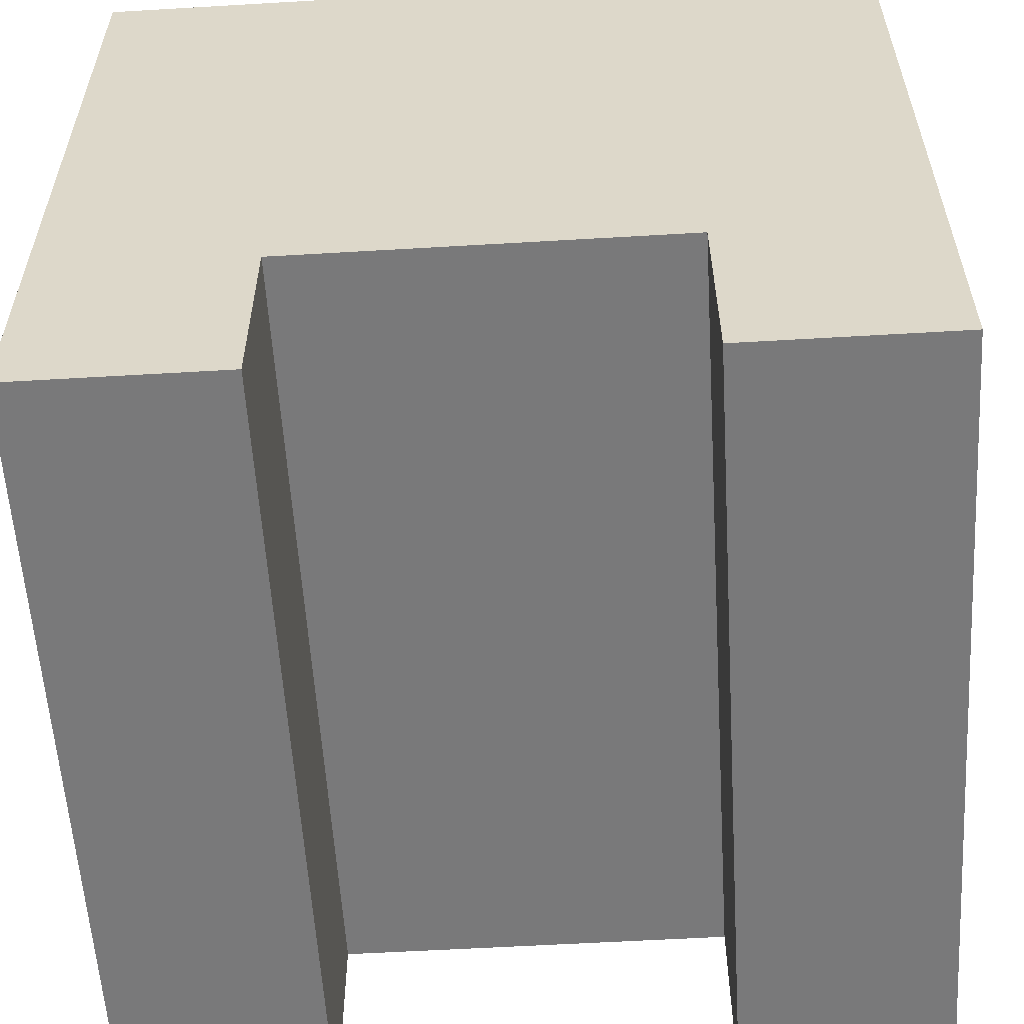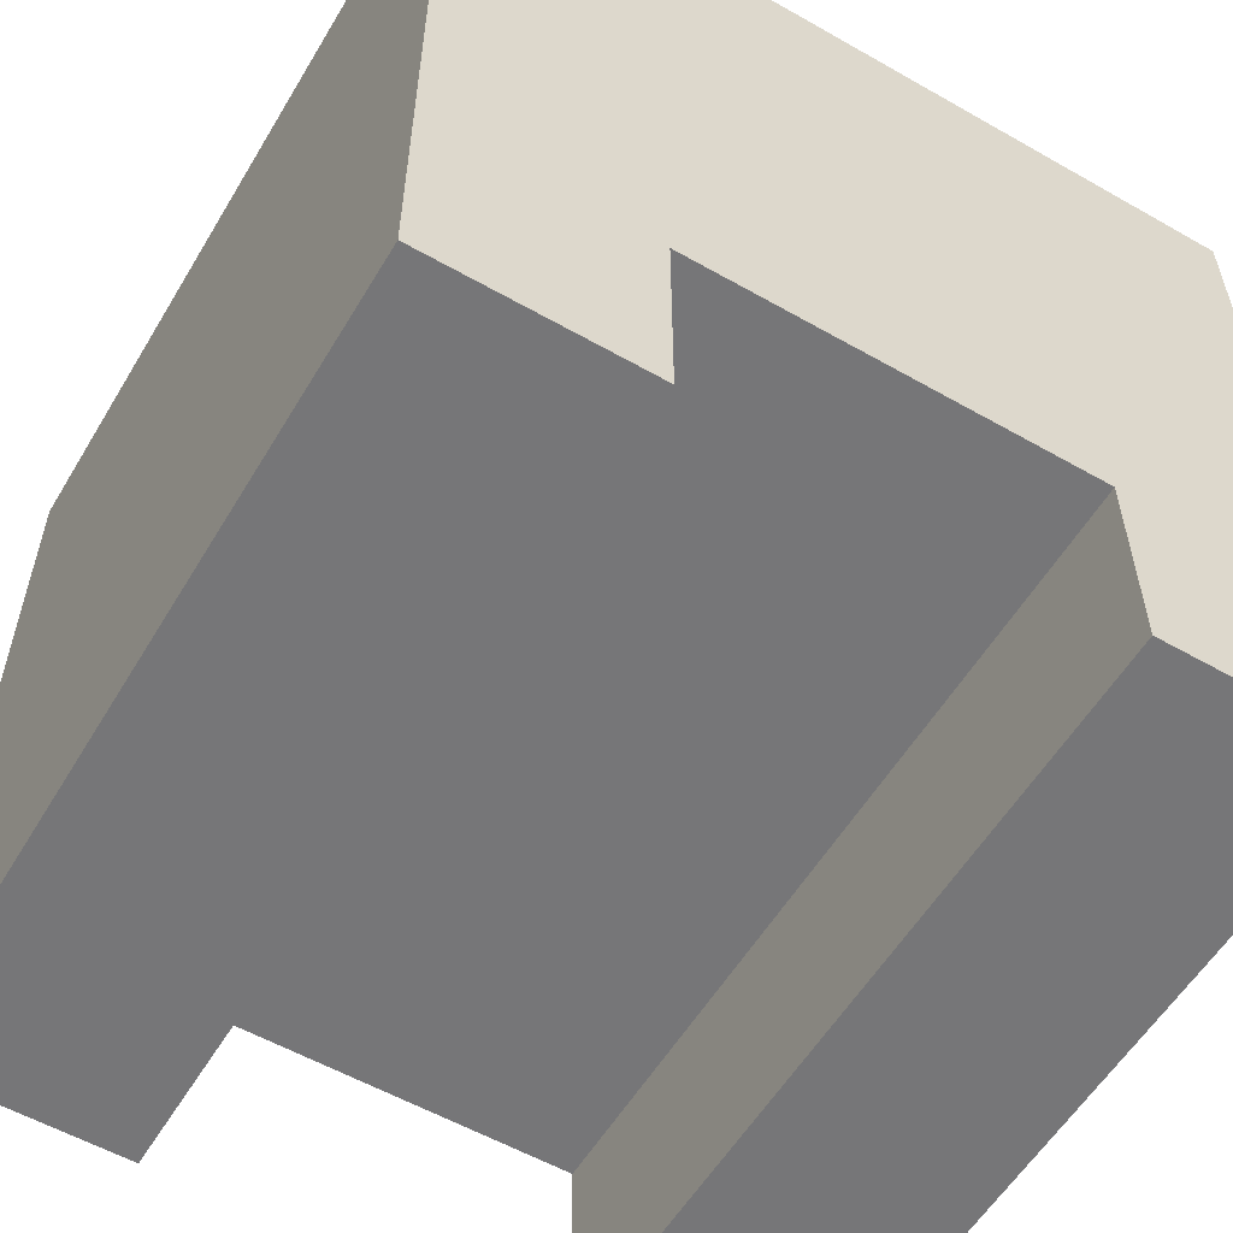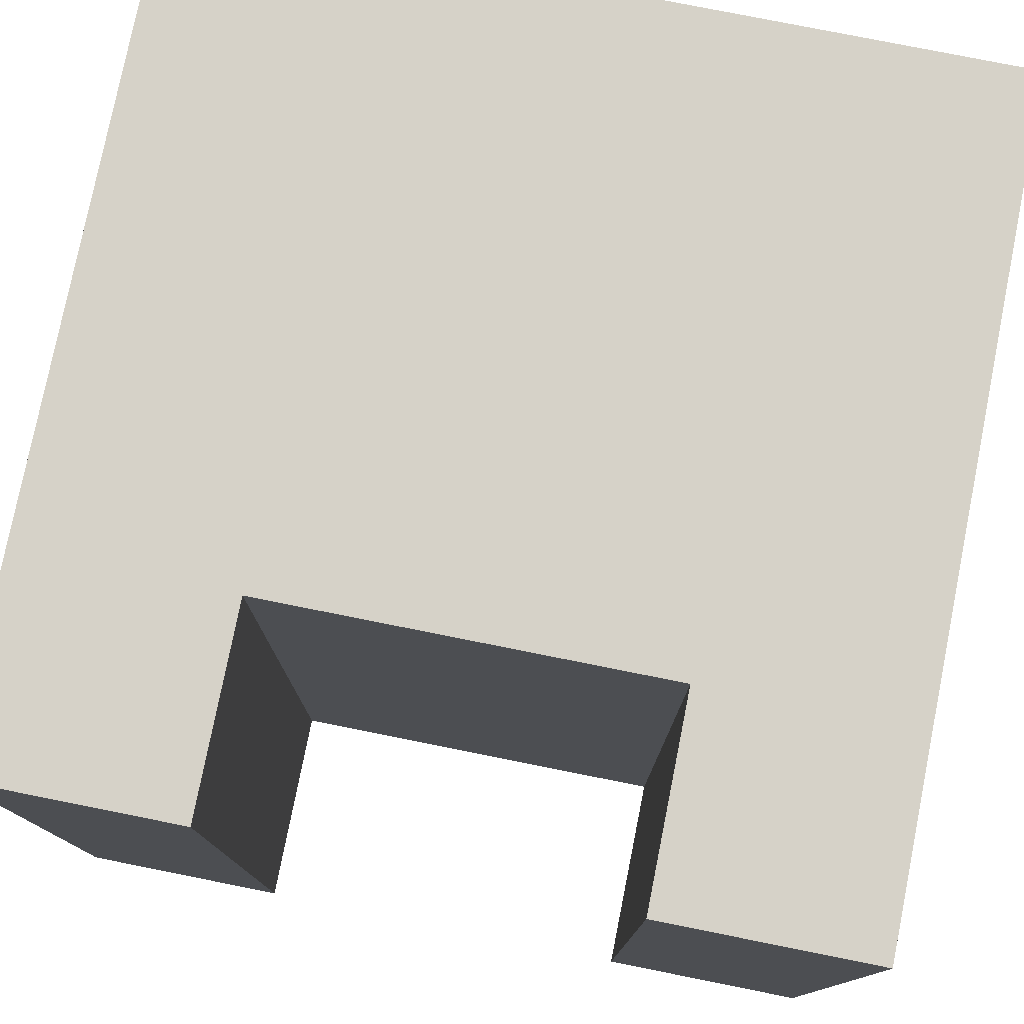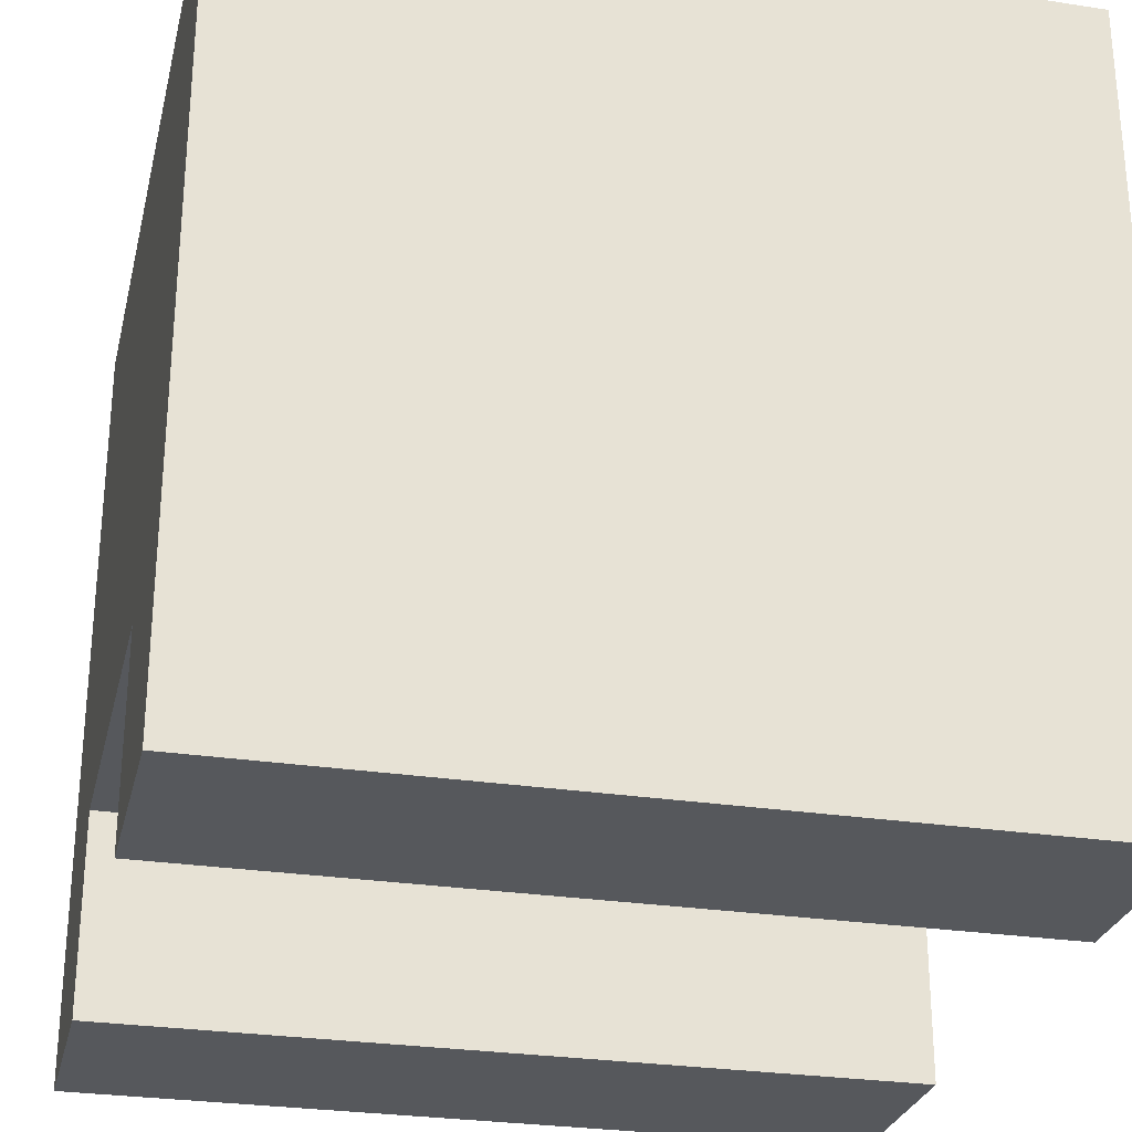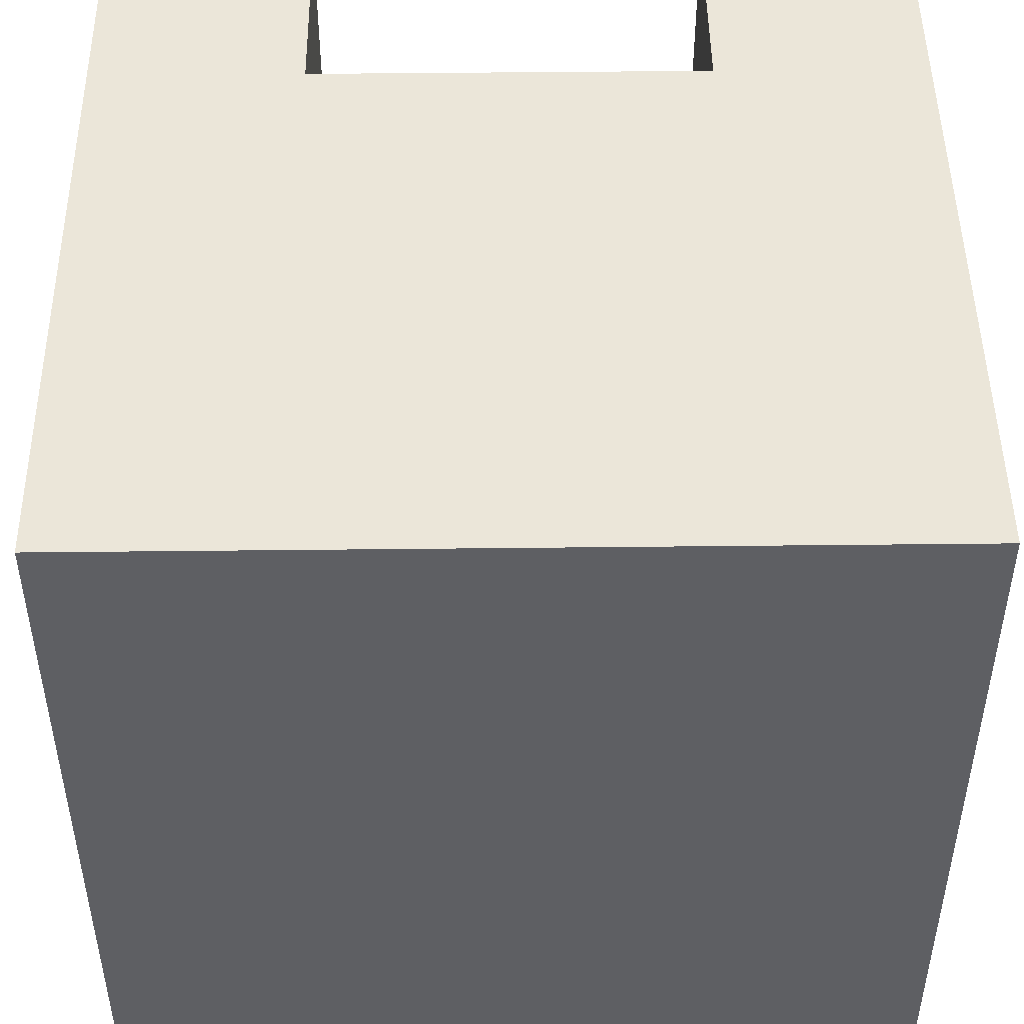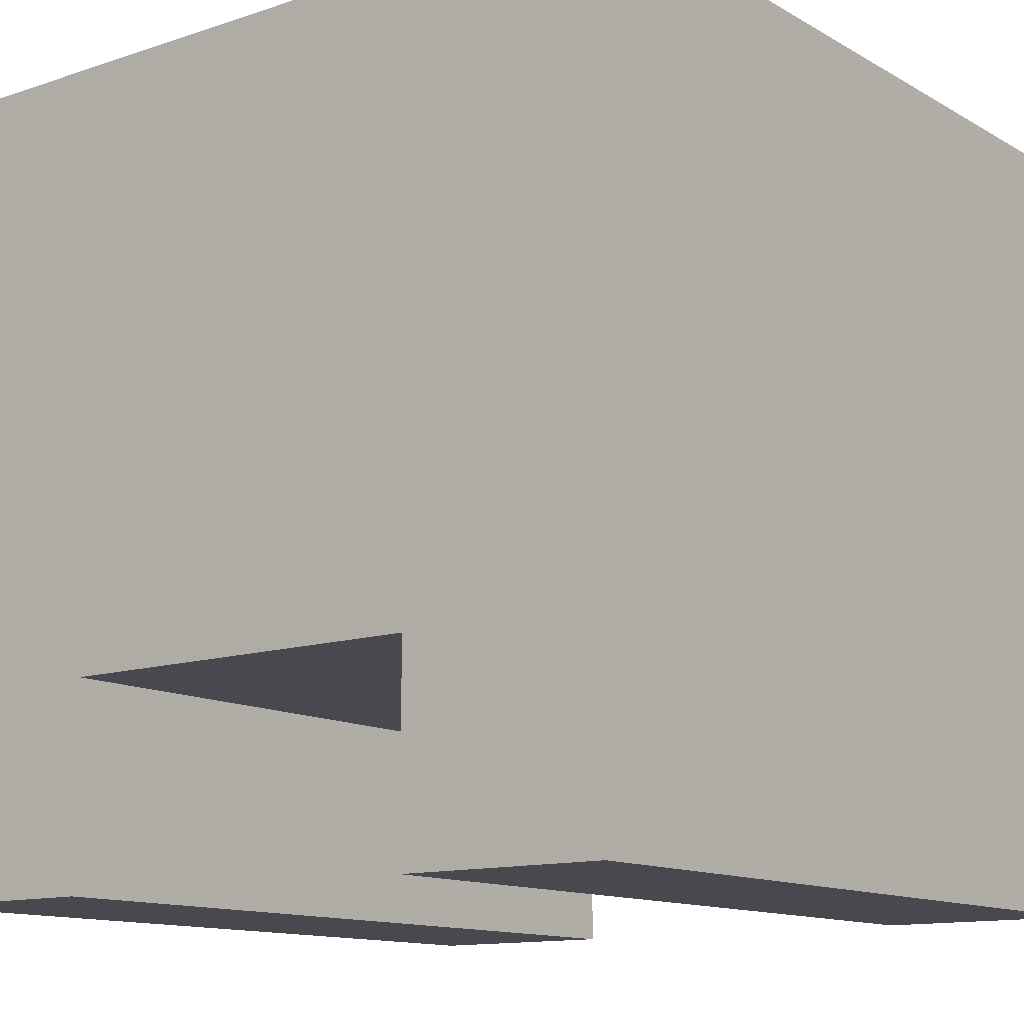
<metadata>
{"format":"obj","ext":"obj","renderer":"f3d","projection":"perspective","resolution":1024,"background":"white","views":[{"elev":-57.8,"azim":-176.5,"up":"+Y"},{"elev":-56.9,"azim":149.3,"up":"+Y"},{"elev":77.9,"azim":11.3,"up":"+Z"},{"elev":-27.8,"azim":-103.2,"up":"+Y"},{"elev":47.9,"azim":179.3,"up":"+Z"},{"elev":-12.6,"azim":-142.3,"up":"+Y"}]}
</metadata>
<code>
o Slide_Obstacle
v 8 2 -1
v 8 0 -1
v 8 2 1
v 8 0 1
v 6 2 -1
v 6 0 -1
v 6 2 1
v 6 0 1
v 7.483 0 -1
v 6.517 0 -1
v 7.483 2 1
v 6.517 2 1
v 6.517 0 1
v 7.483 0 1
v 6.517 2 -1
v 7.483 2 -1
v 8 0.5 -1
v 6 0.5 1
v 8 0.5 1
v 6 0.5 -1
v 6.517 0.5 -1
v 7.483 0.5 -1
v 7.483 0.5 1
v 6.517 0.5 1
f 15 5 7 12
f 24 12 7 18
f 18 7 5 20
f 9 2 4 14
f 17 1 3 19
f 22 16 1 17
f 20 5 15 21
f 21 15 16 22
f 6 10 13 8
f 23 22 9 14
f 19 3 11 23
f 23 11 12 24
f 1 16 11 3
f 16 15 12 11
f 23 24 21 22
f 4 19 23 14
f 24 13 10 21
f 6 20 21 10
f 9 22 17 2
f 2 17 19 4
f 8 18 20 6
f 13 24 18 8

</code>
